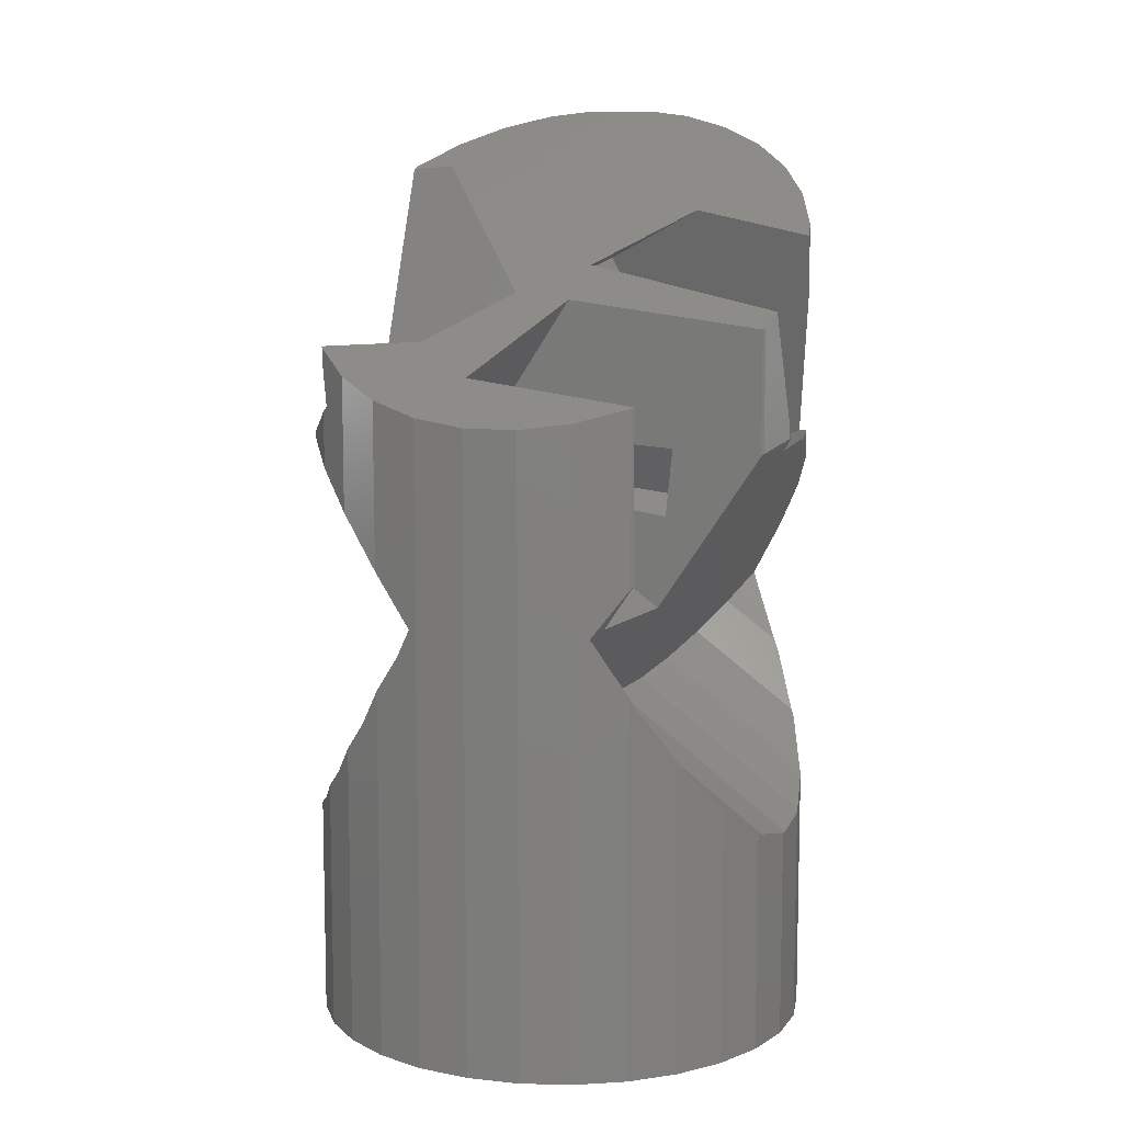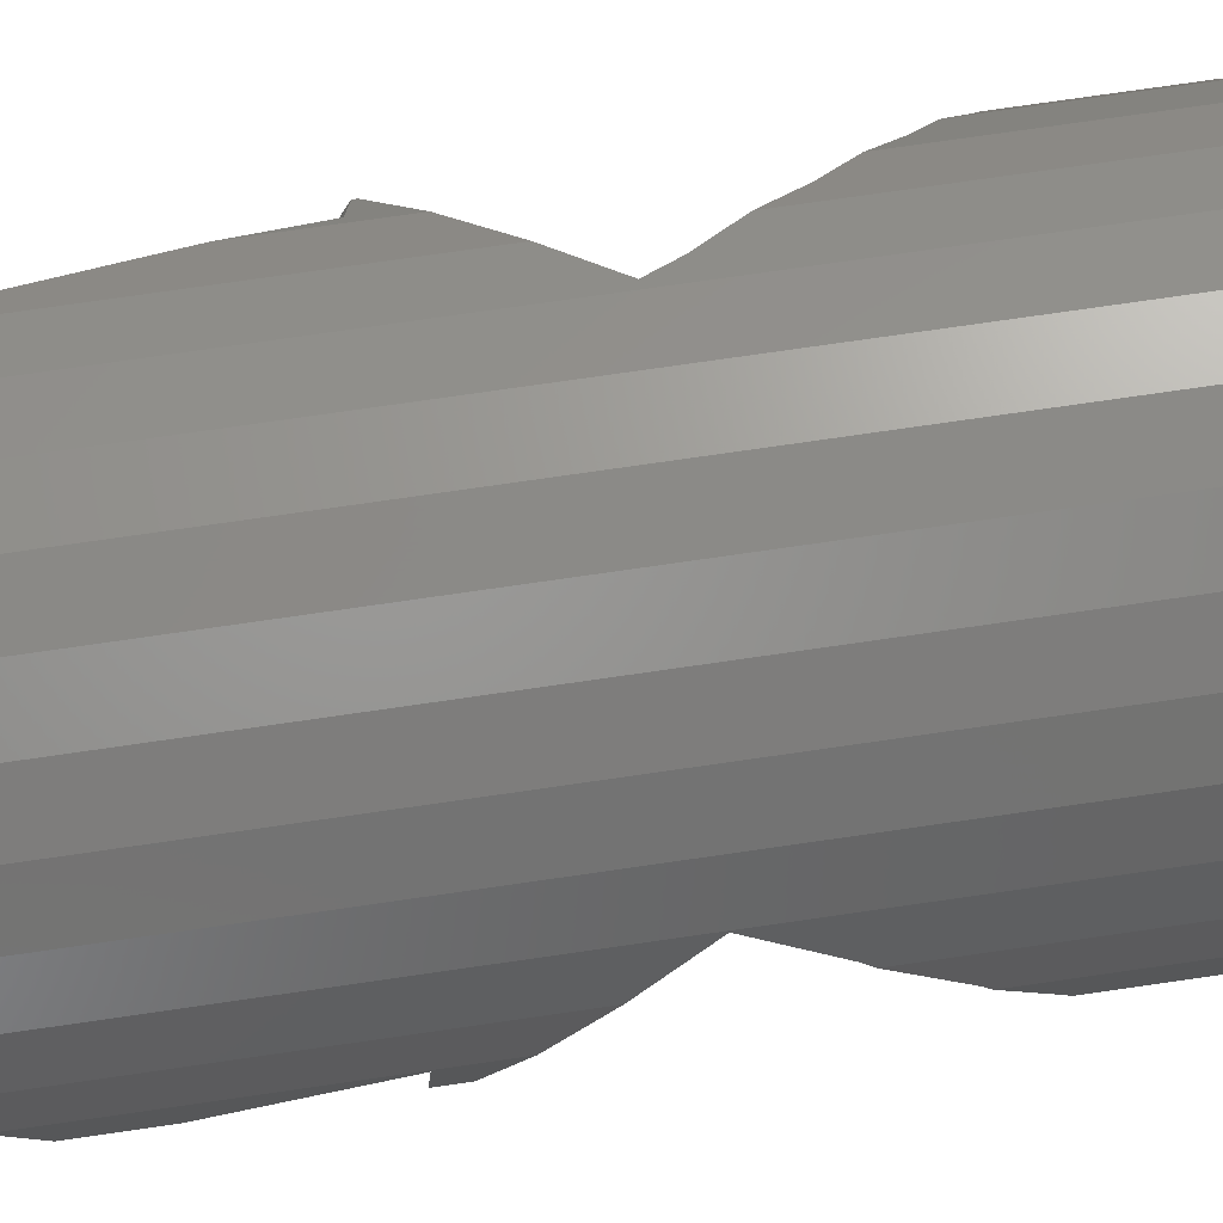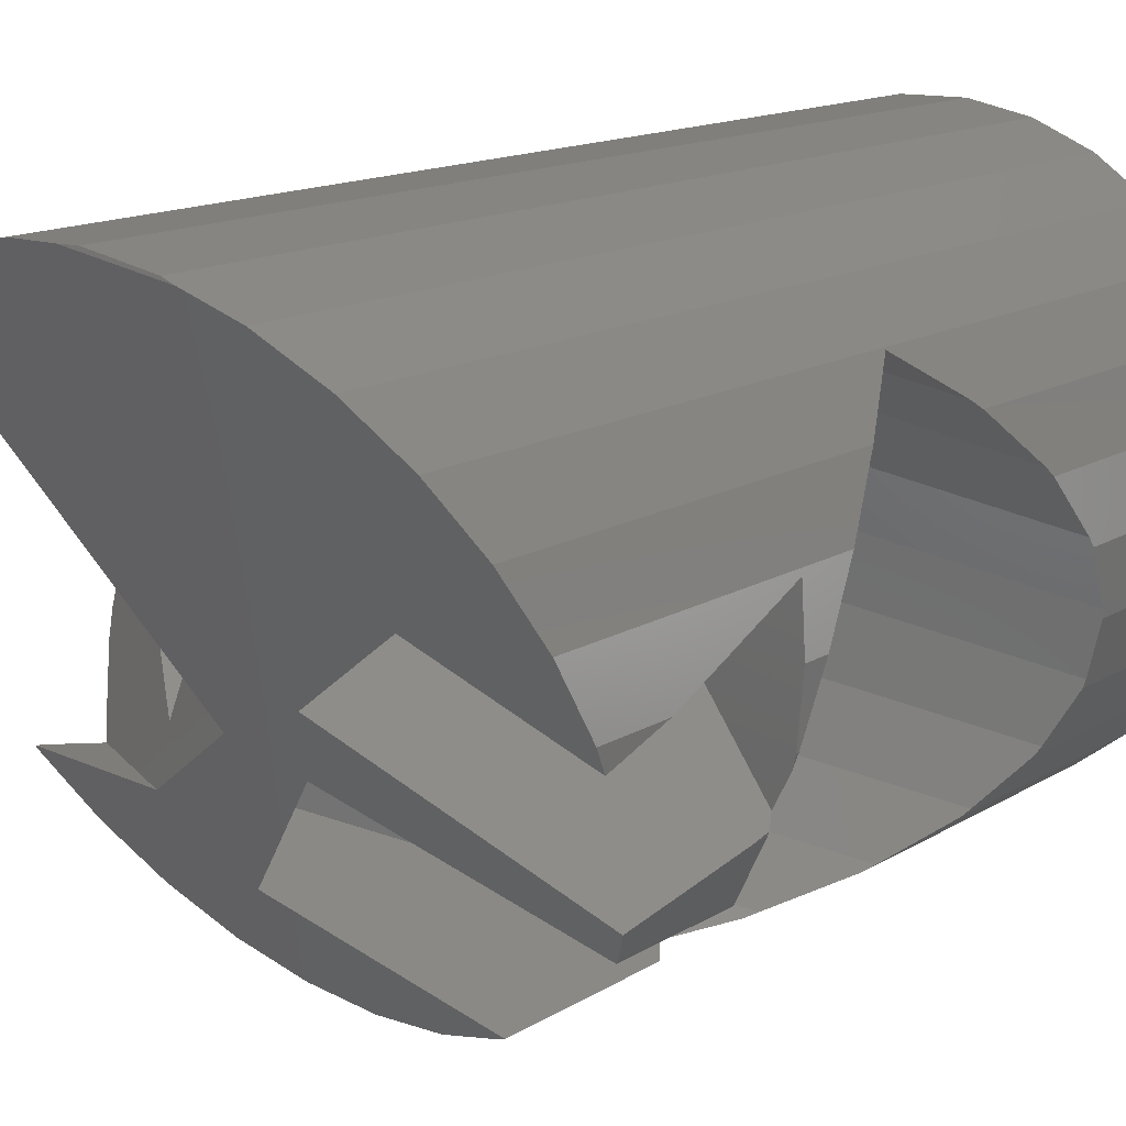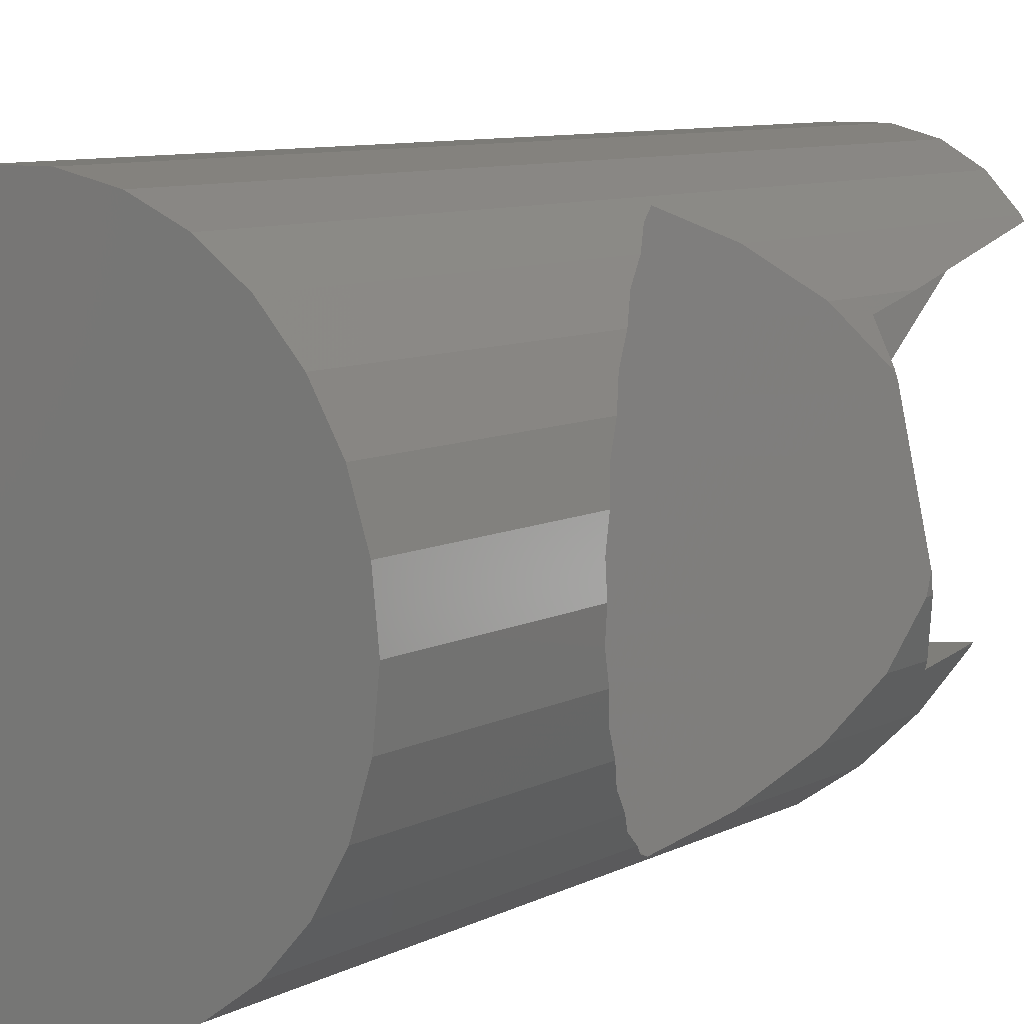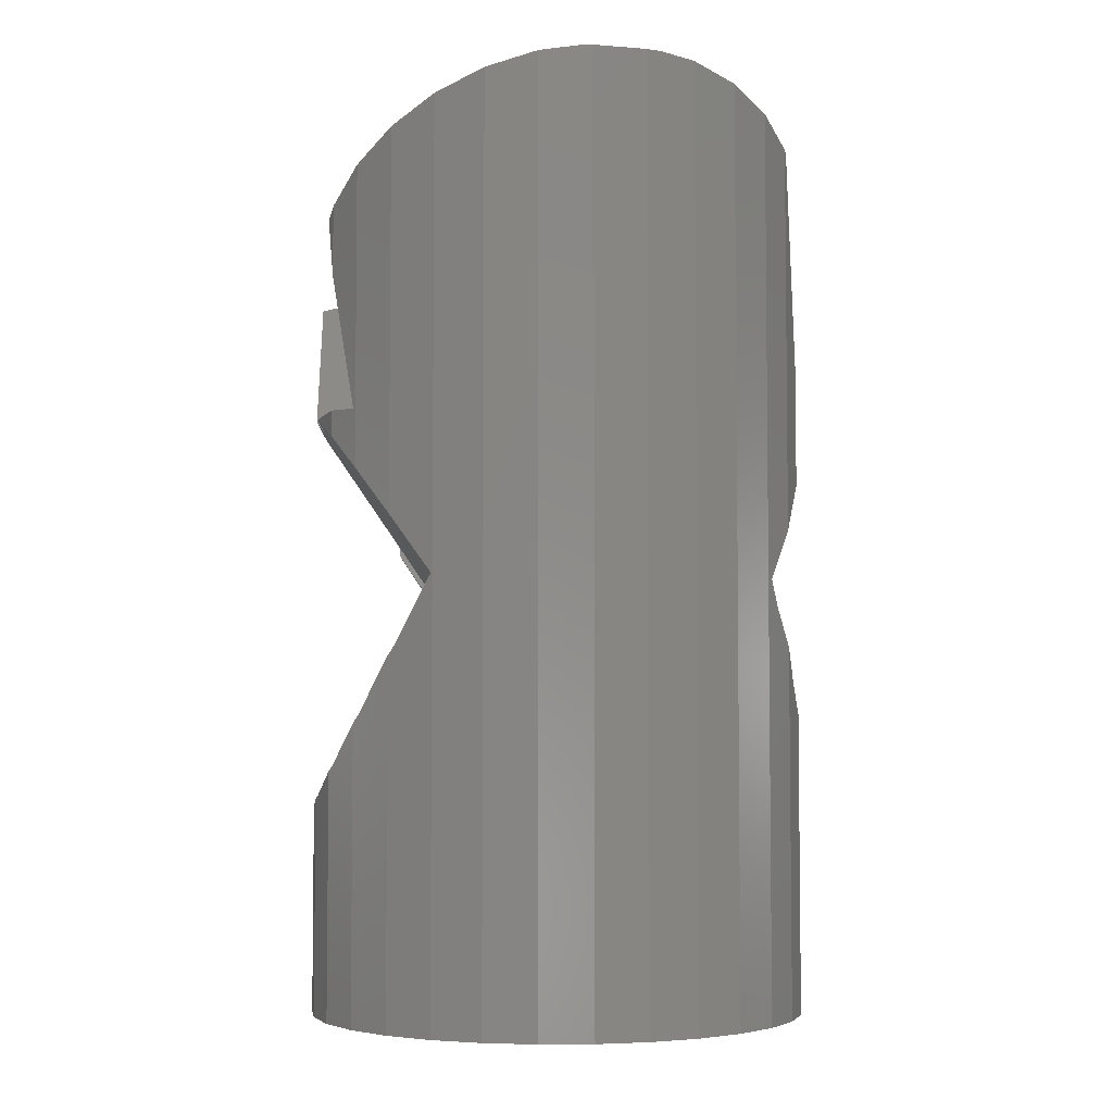
<metadata>
{"format":"stl","ext":"stl","renderer":"f3d","projection":"perspective","resolution":1024,"background":"white","views":[{"elev":9.1,"azim":3.4,"up":"+Z"},{"elev":79.4,"azim":81.9,"up":"+Y"},{"elev":12.5,"azim":33.7,"up":"+Y"},{"elev":8.4,"azim":-144.4,"up":"+Y"},{"elev":-4.6,"azim":153.9,"up":"+Z"}]}
</metadata>
<code>
# stl→obj: 233 verts, 462 faces
v -9.832 1.596 -18.66
v -9.781 2.079 -18.5
v -9.781 2.079 -27.33
v -9.89 1.05 -18.84
v -10 -5.548e-16 -27.33
v -10 -4.064e-16 -18.91
v 9.971 0.2796 -17.32
v 9.781 2.079 -27.33
v 9.781 2.079 -15.61
v 10 -2.357e-16 -17.51
v 10 -4.088e-16 -27.33
v 9.781 2.079 6.356
v 9.801 1.895 -3.331
v 9.781 2.079 -5.658
v 10 1.133e-16 2.286
v 9.825 1.664 6.11
v 10 1.633e-16 5.122
v 10 -1.157e-18 -4.205
v 10 1.716e-17 -3.166
v 1.045 -9.945 -1.984
v 3.09 -9.511 -8.22
v 3.09 -9.511 -1.475
v 2.454 -9.646 -9.002
v 1.762 -9.793 -9.854
v 1.722 -9.801 -9.902
v 1.702 -9.806 -9.927
v 1.657 -9.815 -9.982
v 1.631 -9.821 -10.01
v 1.045 -9.945 -27.33
v 3.09 -9.511 -12.27
v 3.09 -9.511 -27.33
v 1.045 9.945 10
v -1.045 9.945 9.822
v 0.4372 9.945 10
v 1.045 9.945 -27.33
v -1.045 9.945 -27.33
v 3.463 9.344 10
v 3.09 9.511 10
v 8.09 -5.878 -27.33
v 9.135 -4.067 -18.94
v 8.222 -5.649 -18.55
v 8.09 -5.878 -18.42
v 9.135 -4.067 -27.33
v 8.09 -5.878 1.329
v 9.135 -4.067 -2.586
v 8.547 -5.086 1.864
v 8.09 -5.878 -3.504
v 9.135 -4.067 -3.104
v 8.09 5.878 8.455
v 6.691 7.431 -27.33
v 6.691 7.431 9.229
v 8.09 5.878 -27.33
v 8.123 5.821 -9.98
v 8.199 5.689 -9.804
v 8.366 5.399 -9.416
v 9.135 4.067 -7.637
v 9.135 4.067 7.484
v 8.87 4.527 -12.31
v 8.986 4.327 -12.67
v 9.135 4.067 -13.03
v 9.135 4.067 -27.33
v 9.502 -2.938 -18.8
v 9.781 -2.079 -27.33
v 9.781 -2.079 -18.63
v 9.219 -3.811 -18.96
v 9.181 -3.929 -3.12
v 9.696 -2.341 -3.256
v 9.781 -2.079 -3.341
v 9.781 -2.079 -3.219
v 9.63 -2.545 -3.285
v -1.045 -9.945 -2.236
v -1.045 -9.945 -27.33
v -9.135 4.067 -27.33
v -9.219 3.809 -17.46
v -9.135 4.067 -17.27
v -9.451 3.095 -18.01
v -9.246 3.726 -4.198
v -9.135 4.067 -4.21
v -9.135 4.067 -4.36
v -3.09 9.511 9.312
v -3.09 9.511 -27.33
v 9.692 2.354 -15.33
v 3.09 9.511 -27.33
v 5 8.66 -27.33
v 5 -8.66 -27.33
v 5.205 -8.512 -15.33
v 5 -8.66 -15.01
v 6.691 -7.431 -17.09
v 6.691 -7.431 -27.33
v 6.865 -7.239 -17.32
v 7.978 -6.003 1.24
v 7.978 -6.003 -3.586
v 3.131 -9.492 -12.34
v 3.314 -9.411 -12.68
v 3.227 -9.45 -8.069
v 3.227 -9.45 -1.421
v 9.942 -0.551 -17.83
v 9.81 -1.806 -18.55
v 9.926 -0.7064 4.685
v 9.896 -0.985 -3.796
v -6.691 -7.431 -27.33
v -8.09 -5.878 -15.27
v -8.09 -5.878 -27.33
v -7.361 -6.688 -14.06
v -6.691 -7.431 -12.6
v -6.691 -7.431 -1.392
v -8.09 -5.878 -5.884
v -6.691 -7.431 -7.925
v -8.09 -5.878 -0.6183
v -6.691 7.431 -27.33
v -7.354 6.695 -14.05
v -6.691 7.431 -12.6
v -7.707 6.304 -14.63
v -8.09 5.878 -15.27
v -8.09 5.878 -27.33
v -8.09 5.878 -1.162
v -6.691 7.431 -7.925
v -6.851 7.254 -7.692
v -6.691 7.431 7.618
v -7.037 7.048 -7.421
v -8.09 5.878 -5.884
v -6.862 7.242 7.483
v -5.97 7.956 -11.4
v -5.067 8.612 8.529
v -5.867 8.031 -9.128
v -5 8.66 8.567
v -5.642 8.194 -9.455
v -5.447 8.336 -9.74
v -5.282 8.455 -9.981
v -5 8.66 -27.33
v -5.781 8.093 -11.08
v -4.928 8.692 8.595
v 5 8.66 9.77
v 6.657 7.456 9.24
v -3.09 -9.511 -27.33
v -3.09 -9.511 -2.219
v -5 -8.66 -27.33
v -9.135 -4.067 -27.33
v -9.781 -2.079 -27.33
v -5.867 -8.031 -9.128
v -5 -8.66 -1.933
v -5.533 -8.273 -1.762
v -5.569 -8.247 -9.562
v -5.369 -8.392 -9.854
v -5.282 -8.455 -9.981
v -5.97 -7.956 -11.4
v -5.789 -8.087 -11.1
v -9.781 -2.079 -18.5
v -9.455 -3.085 -18.01
v -9.135 -4.067 -17.27
v -9.135 -4.067 0.3534
v -9.178 -3.936 0.4279
v -9.135 -4.067 -0.2939
v -9.135 -4.067 -4.36
v -9.781 -2.079 -3.072
v -9.781 -2.079 -3.417
v -9.135 -4.067 -2.118
v -4.385 -8.934 -2.025
v -8.594 5.004 -16.39
v -8.36 5.41 -4.023
v -8.988 -4.323 -17.03
v -8.6 -4.996 -16.4
v -8.959 -4.373 -1.919
v -8.481 -5.2 -5.314
v -8.856 -4.552 0.09343
v -6.408 -7.637 -8.338
v -5.939 -7.978 -9.023
v -9.799 -1.917 -18.55
v -9.832 -1.596 -18.66
v -9.857 -1.364 -3.308
v -9.891 -1.04 -18.84
v 2.502 -2.533 -5.153
v 4.337 -4.498 -6.123
v 4.827 -3.417 -5.409
v 2.042 -3.549 -5.824
v 2.281 -3.648 -3.314
v 4.592 -4.603 -3.453
v -5.912 2.953 -2.84
v -4.471 0.1177 -4.385
v -3.587 2.069 -3.096
v -6.796 1.001 -4.129
v -6.058 2.215 -1.624
v -7.096 -0.5109 -1.635
v -4.003 -0.02674 0.3608
v -5.041 -2.753 0.3504
v 5.436 3.944 -0.8734
v 7.773 3.087 -1.112
v 5.448 3.97 -0.856
v 7.598 2.701 -1.367
v 5.435 3.906 -0.7489
v 7.584 2.138 0.4529
v 1.578 -1.08 3.454
v 0.4513 -2.892 2.22
v -2.035 -2.282 2.29
v -3.233 -6.779 -0.5801
v -5.228 -4.373 0.6386
v -7.547 -4.116 0.5149
v 7.278 0.816 5.289
v 5.474 1.853 5.701
v 2.779 0.103 4.315
v -5.191 7.058 7.572
v 1.248 -0.8904 3.529
v -1.692 -2.058 2.468
v -0.7395 0.7445 2.417
v 3.969 0.4728 -6.401
v 8.939 -3.615 -3.621
v 1.885 4.804 3.694
v 6.593 4.532 -5.125
v -3.568 -1.23 -4.124
v -5.478 -5.851 -4.124
v 4.055 -4.381 -9.778
v 2.145 -9.002 -9.778
v 2.979 -9.347 -8.461
v -0.7964 5.41 1.162
v 3.306 0.8833 -13.72
v 2.397 -0.9909 -13.9
v 1.295 -4.937 -13.19
v 1.15 -6.835 -12.33
v 4.403 2.581 -13.19
v 6.965 5.162 -11.17
v 1.287 -8.573 -11.17
v 1.717 -2.96 -13.72
v 5.641 4.029 -12.33
v -3.35 -4.996 -12.8
v -2.625 -1.04 -13.86
v -4.922 -8.087 -10.51
v -4.044 -6.688 -11.79
v -2.87 -3.085 -13.5
v -2.625 1.05 -13.86
v -2.872 3.095 -13.5
v -3.353 5.004 -12.8
v -4.048 6.695 -11.78
v -4.927 8.093 -10.5
f 1 2 3
f 3 4 1
f 5 4 3
f 4 5 6
f 7 8 9
f 10 8 7
f 8 10 11
f 12 13 14
f 15 12 16
f 15 16 17
f 12 15 13
f 18 13 19
f 13 18 14
f 20 21 22
f 20 23 21
f 20 24 23
f 20 25 24
f 20 26 25
f 20 27 26
f 20 28 27
f 29 28 20
f 29 30 28
f 30 29 31
f 32 33 34
f 35 33 32
f 33 35 36
f 32 37 38
f 37 32 34
f 39 40 41
f 39 41 42
f 40 39 43
f 44 45 46
f 47 45 44
f 45 47 48
f 49 50 51
f 50 49 52
f 49 53 52
f 49 54 53
f 49 55 54
f 56 49 57
f 49 56 55
f 58 52 53
f 59 52 58
f 60 52 59
f 52 60 61
f 62 63 64
f 65 63 62
f 43 65 40
f 65 43 63
f 66 45 48
f 67 68 69
f 68 67 70
f 29 71 72
f 71 29 20
f 73 74 75
f 73 76 74
f 2 73 3
f 73 2 76
f 77 78 79
f 36 80 33
f 80 36 81
f 82 61 60
f 9 61 82
f 61 9 8
f 14 57 12
f 57 14 56
f 83 38 84
f 85 86 87
f 85 88 86
f 88 85 89
f 89 42 90
f 89 90 88
f 42 89 39
f 91 47 44
f 47 91 92
f 31 93 30
f 31 94 93
f 31 87 94
f 87 31 85
f 22 95 96
f 95 22 21
f 97 11 10
f 98 11 97
f 64 11 98
f 11 64 63
f 15 17 99
f 19 100 18
f 69 100 19
f 100 69 68
f 101 102 103
f 102 101 104
f 104 101 105
f 106 107 108
f 107 106 109
f 110 111 112
f 110 113 111
f 114 110 115
f 110 114 113
f 116 117 118
f 117 116 119
f 116 118 120
f 116 120 121
f 119 116 122
f 112 123 110
f 124 117 119
f 117 124 125
f 126 125 124
f 126 127 125
f 126 128 127
f 126 129 128
f 130 129 126
f 130 131 129
f 130 123 131
f 123 130 110
f 132 80 81
f 133 38 37
f 38 133 84
f 83 32 38
f 32 83 35
f 84 133 134
f 135 71 136
f 71 135 72
f 63 8 11
f 43 8 63
f 43 61 8
f 39 61 43
f 39 52 61
f 89 52 39
f 89 50 52
f 85 50 89
f 85 84 50
f 31 84 85
f 31 83 84
f 29 83 31
f 29 35 83
f 72 35 29
f 72 36 35
f 135 36 72
f 135 81 36
f 137 81 135
f 137 130 81
f 101 130 137
f 101 110 130
f 103 110 101
f 103 115 110
f 138 115 103
f 138 73 115
f 139 73 138
f 139 3 73
f 3 139 5
f 140 141 142
f 143 141 140
f 144 141 143
f 145 141 144
f 137 146 101
f 146 137 147
f 145 137 141
f 147 137 145
f 138 148 139
f 148 138 149
f 149 138 150
f 151 152 153
f 154 155 156
f 155 154 157
f 137 158 141
f 158 137 135
f 136 158 135
f 115 159 114
f 75 115 73
f 115 75 159
f 121 160 116
f 79 160 121
f 160 79 78
f 81 126 132
f 126 81 130
f 84 51 50
f 51 84 134
f 103 150 138
f 150 103 161
f 161 103 162
f 162 103 102
f 154 163 157
f 164 163 154
f 109 163 164
f 109 164 107
f 163 109 165
f 165 153 163
f 153 165 151
f 101 146 105
f 108 142 106
f 166 142 108
f 167 142 166
f 142 167 140
f 139 168 169
f 168 139 148
f 155 170 156
f 5 171 6
f 139 171 5
f 171 139 169
f 172 173 174
f 173 172 175
f 175 172 176
f 172 177 176
f 177 172 174
f 174 173 177
f 178 179 180
f 179 178 181
f 182 181 178
f 181 182 183
f 180 182 178
f 182 180 184
f 179 184 180
f 184 179 185
f 179 183 185
f 183 179 181
f 186 187 188
f 187 186 189
f 186 188 190
f 187 190 188
f 190 187 191
f 187 189 191
f 46 91 44
f 192 91 46
f 192 193 91
f 194 193 192
f 194 195 193
f 196 195 194
f 106 195 196
f 195 141 158
f 195 142 141
f 195 106 142
f 109 196 197
f 196 109 106
f 109 197 165
f 195 22 96
f 22 195 20
f 20 195 71
f 71 195 136
f 136 195 158
f 198 17 16
f 17 198 99
f 197 151 165
f 151 197 152
f 198 12 57
f 199 57 49
f 12 198 16
f 199 49 51
f 199 51 134
f 57 199 198
f 133 199 134
f 37 199 133
f 37 200 199
f 34 200 37
f 33 200 34
f 201 200 33
f 200 201 202
f 203 192 202
f 192 203 194
f 201 33 80
f 201 80 132
f 124 132 126
f 132 124 201
f 202 201 203
f 119 201 124
f 201 119 122
f 202 204 200
f 192 204 202
f 45 192 46
f 192 45 205
f 206 45 66
f 45 206 205
f 192 205 204
f 200 207 199
f 207 200 204
f 204 205 207
f 190 199 207
f 199 191 198
f 15 198 191
f 198 15 99
f 199 190 191
f 207 186 190
f 208 189 186
f 189 208 13
f 208 186 207
f 189 15 191
f 15 189 13
f 67 206 70
f 205 67 208
f 67 205 206
f 205 208 207
f 208 19 13
f 19 208 69
f 69 208 67
f 195 209 193
f 209 195 210
f 177 193 176
f 209 176 193
f 209 175 176
f 175 211 173
f 211 175 209
f 193 177 91
f 177 92 91
f 173 92 177
f 92 173 211
f 209 212 211
f 212 209 210
f 96 210 195
f 95 210 96
f 213 210 95
f 210 213 212
f 184 203 214
f 203 184 194
f 214 182 184
f 78 182 160
f 160 182 214
f 185 194 184
f 185 196 194
f 157 185 183
f 163 185 157
f 77 182 78
f 182 77 183
f 183 77 170
f 155 183 170
f 157 183 155
f 185 163 196
f 214 203 201
f 197 153 152
f 163 197 196
f 197 163 153
f 116 201 122
f 201 116 214
f 214 116 160
f 98 62 64
f 215 62 98
f 62 215 216
f 65 62 216
f 217 88 90
f 88 217 86
f 86 217 218
f 216 215 219
f 24 216 219
f 216 24 25
f 220 53 54
f 215 97 219
f 97 215 98
f 27 221 218
f 221 27 28
f 25 222 216
f 222 25 26
f 56 219 55
f 14 219 56
f 18 219 14
f 219 18 100
f 94 218 221
f 218 87 86
f 218 94 87
f 92 206 47
f 206 92 211
f 206 100 68
f 206 68 70
f 100 206 211
f 48 206 66
f 47 206 48
f 100 211 219
f 212 219 211
f 23 212 213
f 212 24 219
f 24 212 23
f 21 213 95
f 213 21 23
f 219 9 82
f 219 82 223
f 9 219 7
f 216 40 65
f 40 216 41
f 41 216 222
f 222 42 41
f 42 222 90
f 90 222 217
f 223 59 220
f 223 60 59
f 60 223 82
f 93 94 221
f 30 221 28
f 221 30 93
f 7 97 10
f 97 7 219
f 219 223 220
f 55 220 54
f 220 55 219
f 220 58 53
f 59 58 220
f 26 218 222
f 218 26 27
f 218 217 222
f 161 162 224
f 225 169 168
f 169 225 171
f 226 144 227
f 144 226 145
f 224 227 228
f 228 121 120
f 77 121 228
f 121 77 79
f 77 228 170
f 154 170 228
f 170 154 156
f 154 228 164
f 76 229 230
f 2 229 76
f 1 229 2
f 229 1 4
f 225 120 118
f 120 225 228
f 6 229 4
f 229 6 225
f 225 6 171
f 228 167 166
f 228 107 164
f 228 108 107
f 108 228 166
f 74 76 230
f 113 231 232
f 114 231 113
f 231 114 159
f 233 128 129
f 128 233 231
f 229 225 231
f 232 231 233
f 230 229 231
f 159 230 231
f 75 230 159
f 230 75 74
f 225 149 228
f 168 149 225
f 149 168 148
f 228 161 224
f 228 150 161
f 150 228 149
f 224 104 227
f 224 102 104
f 102 224 162
f 226 147 145
f 111 113 232
f 232 131 123
f 131 232 233
f 112 232 123
f 232 112 111
f 131 233 129
f 231 127 128
f 127 231 225
f 225 125 127
f 125 118 117
f 125 225 118
f 227 144 143
f 227 167 228
f 227 140 167
f 140 227 143
f 227 147 226
f 147 227 146
f 227 105 146
f 105 227 104

</code>
